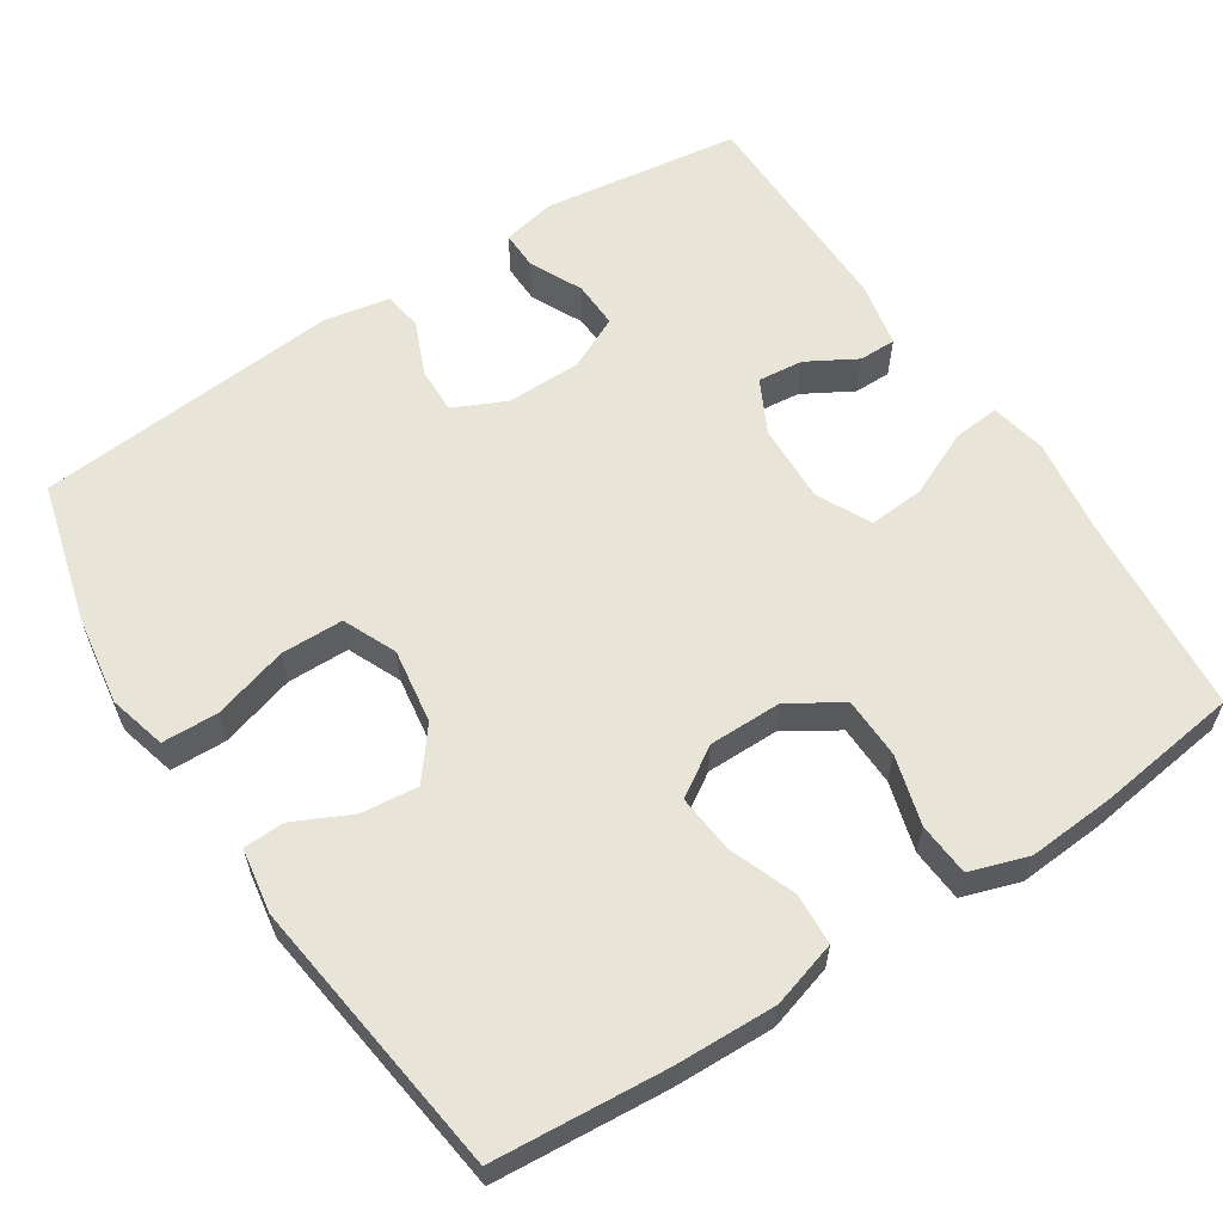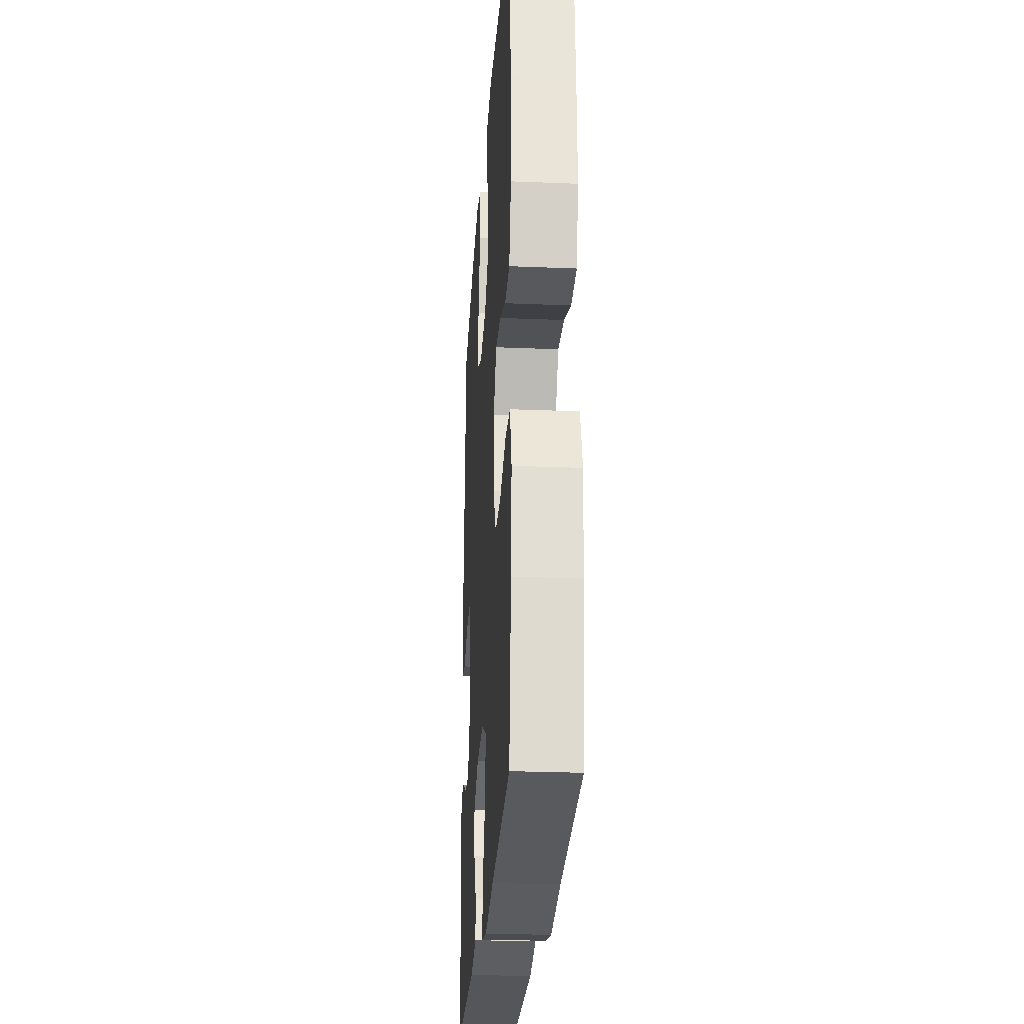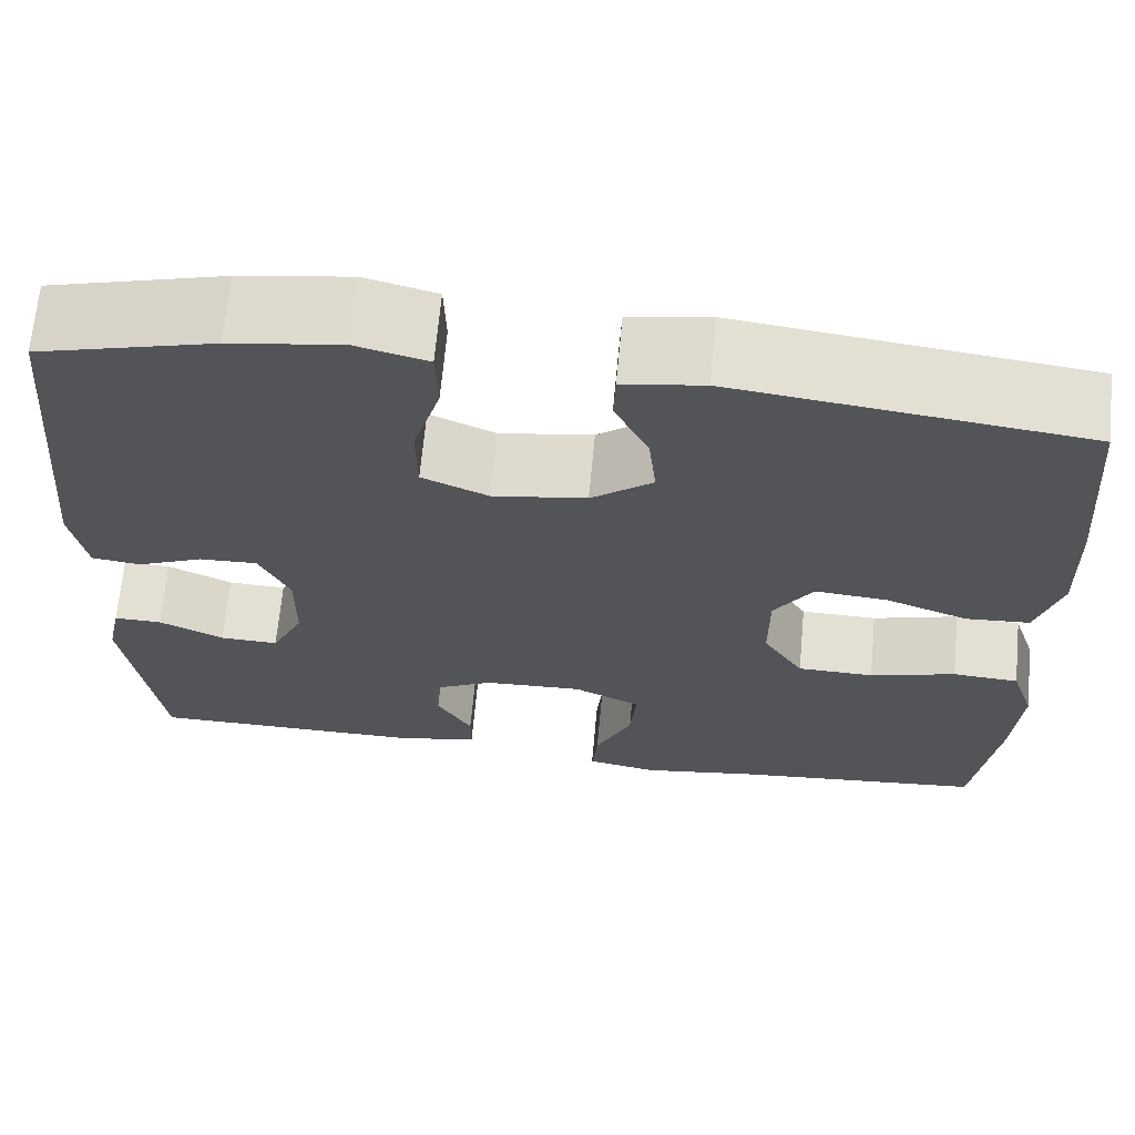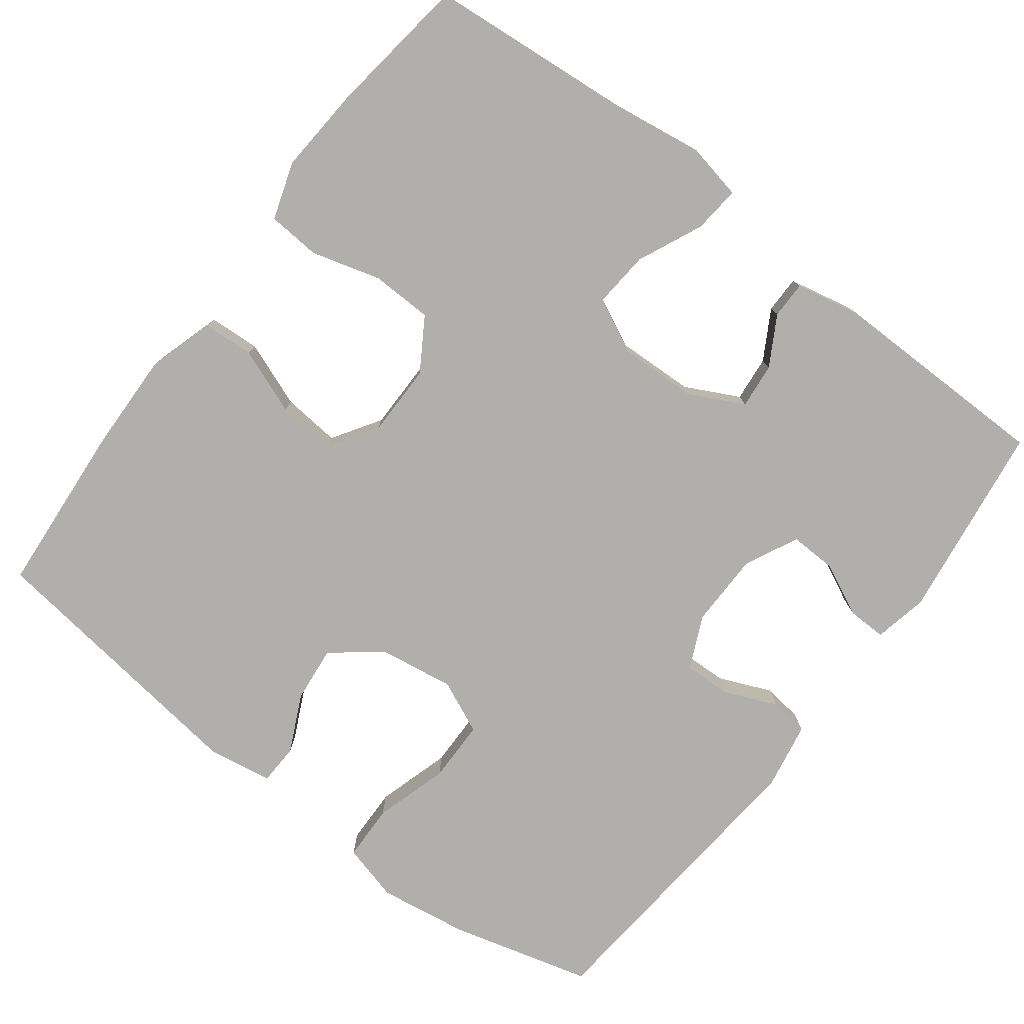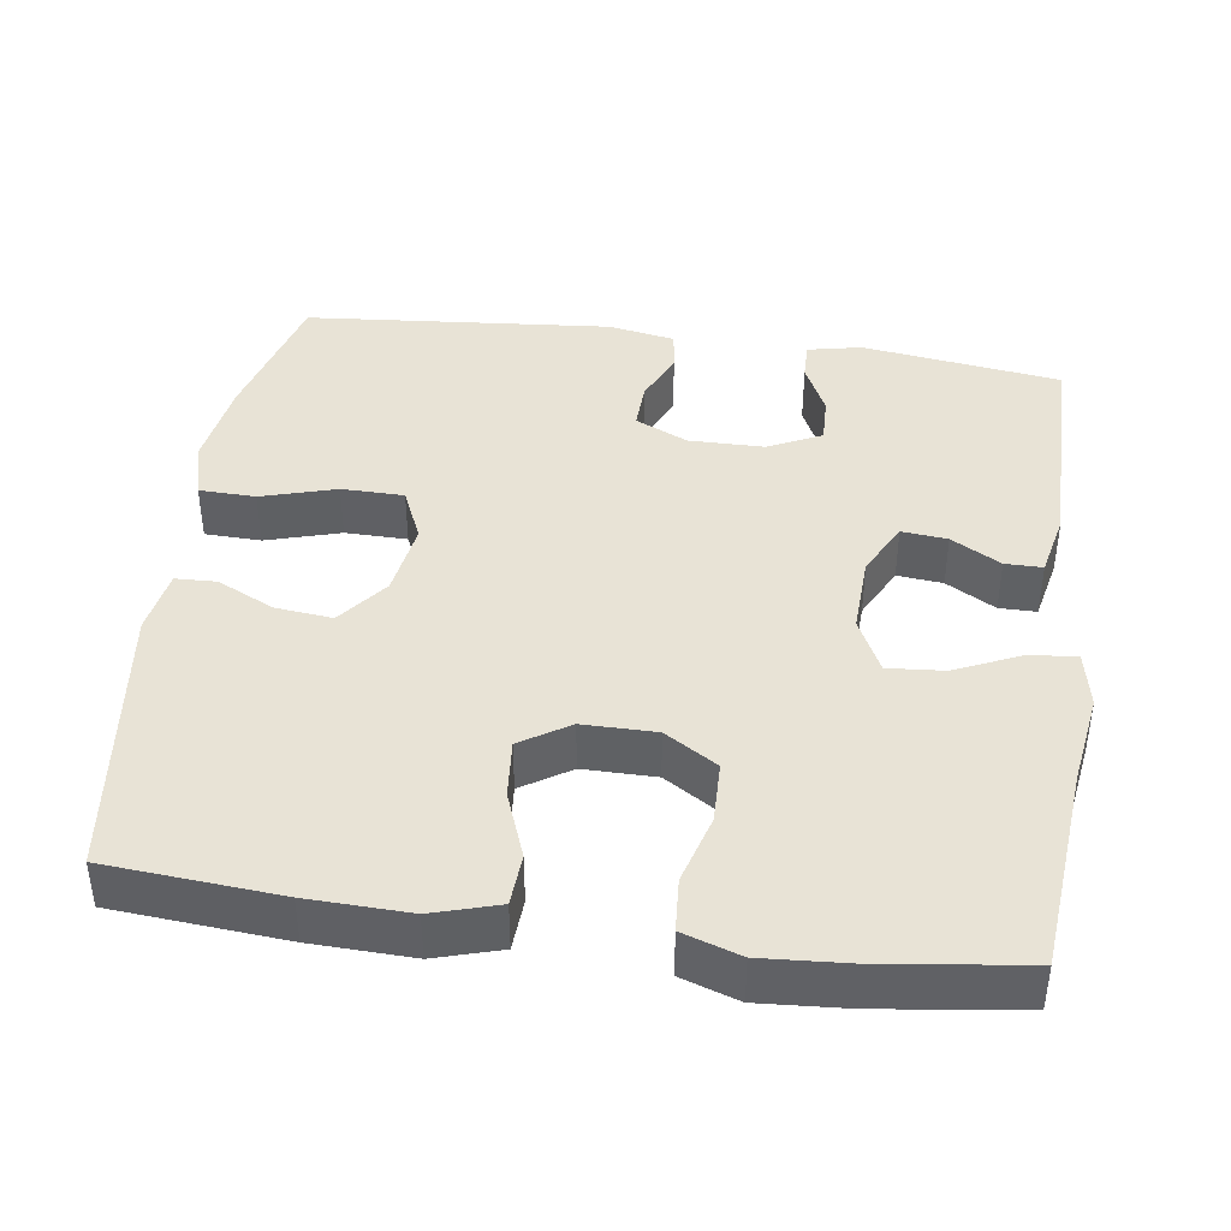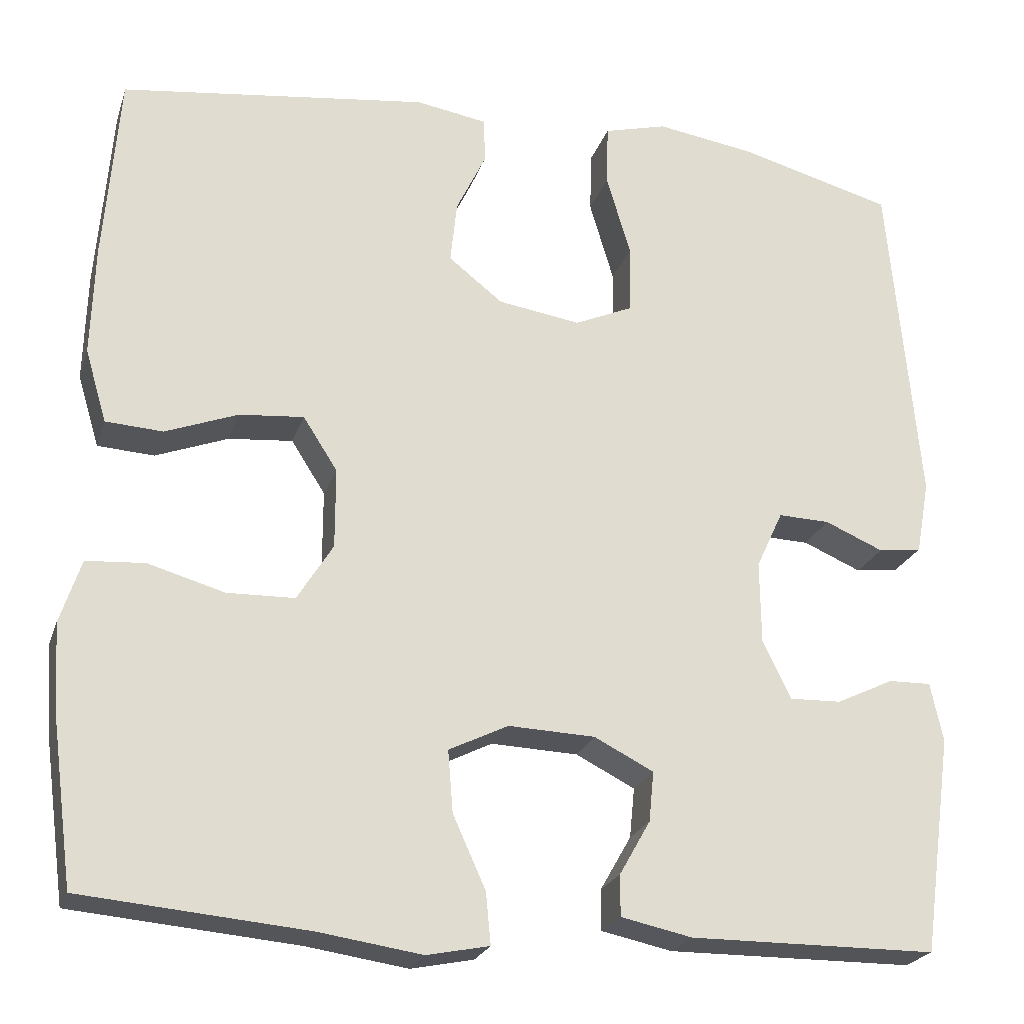
<metadata>
{"format":"obj","ext":"obj","renderer":"f3d","projection":"perspective","resolution":1024,"background":"white","views":[{"elev":60.0,"azim":56.9,"up":"+Y"},{"elev":-25.9,"azim":86.3,"up":"+Z"},{"elev":67.1,"azim":5.3,"up":"+Z"},{"elev":-78.3,"azim":142.7,"up":"+Y"},{"elev":41.5,"azim":98.1,"up":"+Y"},{"elev":-23.1,"azim":163.9,"up":"+Z"}]}
</metadata>
<code>
v 0.5 0.07 0.5
v 0.518 0.07 0.273
v 0.522 0.07 0.14
v 0.496 0.07 0.053
v 0.428 0.07 0.049
v 0.341 0.07 0.082
v 0.264 0.07 0.089
v 0.223 0.07 0.025
v 0.223 0.07 -0.071
v 0.266 0.07 -0.14
v 0.347 0.07 -0.142
v 0.438 0.07 -0.116
v 0.508 0.07 -0.121
v 0.533 0.07 -0.197
v 0.525 0.07 -0.312
v 0.5 0.07 -0.5
v 0.23 0.07 -0.524
v 0.108 0.07 -0.542
v 0.033 0.07 -0.527
v 0.039 0.07 -0.465
v 0.078 0.07 -0.379
v 0.084 0.07 -0.305
v 0.013 0.07 -0.27
v -0.091 0.07 -0.274
v -0.162 0.07 -0.31
v -0.156 0.07 -0.37
v -0.119 0.07 -0.435
v -0.119 0.07 -0.484
v -0.204 0.07 -0.502
v -0.5 0.07 -0.5
v -0.536 0.07 -0.239
v -0.521 0.07 -0.168
v -0.47 0.07 -0.169
v -0.401 0.07 -0.202
v -0.339 0.07 -0.204
v -0.305 0.07 -0.134
v -0.304 0.07 -0.035
v -0.336 0.07 0.034
v -0.398 0.07 0.032
v -0.468 0.07 0.002
v -0.52 0.07 0.009
v -0.536 0.07 0.097
v -0.5 0.07 0.5
v -0.314 0.07 0.55
v -0.196 0.07 0.568
v -0.12 0.07 0.548
v -0.118 0.07 0.474
v -0.147 0.07 0.376
v -0.146 0.07 0.294
v -0.076 0.07 0.263
v 0.023 0.07 0.278
v 0.088 0.07 0.329
v 0.08 0.07 0.404
v 0.044 0.07 0.479
v 0.046 0.07 0.533
v 0.131 0.07 0.547
v 0.5 0 0.5
v 0.518 0 0.273
v 0.522 0 0.14
v 0.496 0 0.053
v 0.428 0 0.049
v 0.341 0 0.082
v 0.264 0 0.089
v 0.223 0 0.025
v 0.223 0 -0.071
v 0.266 0 -0.14
v 0.347 0 -0.142
v 0.438 0 -0.116
v 0.508 0 -0.121
v 0.533 0 -0.197
v 0.525 0 -0.312
v 0.5 0 -0.5
v 0.23 0 -0.524
v 0.108 0 -0.542
v 0.033 0 -0.527
v 0.039 0 -0.465
v 0.078 0 -0.379
v 0.084 0 -0.305
v 0.013 0 -0.27
v -0.091 0 -0.274
v -0.162 0 -0.31
v -0.156 0 -0.37
v -0.119 0 -0.435
v -0.119 0 -0.484
v -0.204 0 -0.502
v -0.5 0 -0.5
v -0.536 0 -0.239
v -0.521 0 -0.168
v -0.47 0 -0.169
v -0.401 0 -0.202
v -0.339 0 -0.204
v -0.305 0 -0.134
v -0.304 0 -0.035
v -0.336 0 0.034
v -0.398 0 0.032
v -0.468 0 0.002
v -0.52 0 0.009
v -0.536 0 0.097
v -0.5 0 0.5
v -0.314 0 0.55
v -0.196 0 0.568
v -0.12 0 0.548
v -0.118 0 0.474
v -0.147 0 0.376
v -0.146 0 0.294
v -0.076 0 0.263
v 0.023 0 0.278
v 0.088 0 0.329
v 0.08 0 0.404
v 0.044 0 0.479
v 0.046 0 0.533
v 0.131 0 0.547
f 53 54 55 56
f 52 53 56 1
f 51 52 1 2
f 50 51 2 3
f 45 46 47 48
f 45 48 49
f 44 45 49
f 43 44 49
f 42 43 49
f 39 40 41 42
f 38 39 42 49
f 37 38 49 50
f 31 32 33 34
f 31 34 35
f 30 31 35
f 29 30 35
f 26 27 28 29
f 25 26 29 35
f 24 25 35 36
f 18 19 20 21
f 17 18 21 22
f 16 17 22
f 15 16 22 23
f 11 12 13 14
f 10 11 14 15
f 3 4 5 6
f 3 6 7
f 50 3 7
f 37 50 7 8
f 23 24 36 37
f 10 15 23 37
f 9 10 37
f 8 9 37
f 112 111 110 109
f 57 112 109 108
f 58 57 108 107
f 59 58 107 106
f 104 103 102 101
f 105 104 101
f 105 101 100
f 105 100 99
f 105 99 98
f 98 97 96 95
f 105 98 95 94
f 106 105 94 93
f 90 89 88 87
f 91 90 87
f 91 87 86
f 91 86 85
f 85 84 83 82
f 91 85 82 81
f 92 91 81 80
f 77 76 75 74
f 78 77 74 73
f 78 73 72
f 79 78 72 71
f 70 69 68 67
f 71 70 67 66
f 62 61 60 59
f 63 62 59
f 63 59 106
f 64 63 106 93
f 93 92 80 79
f 93 79 71 66
f 93 66 65
f 93 65 64
f 1 57 58 2
f 2 58 59 3
f 3 59 60 4
f 4 60 61 5
f 5 61 62 6
f 6 62 63 7
f 7 63 64 8
f 8 64 65 9
f 9 65 66 10
f 10 66 67 11
f 11 67 68 12
f 12 68 69 13
f 13 69 70 14
f 14 70 71 15
f 15 71 72 16
f 16 72 73 17
f 17 73 74 18
f 18 74 75 19
f 19 75 76 20
f 20 76 77 21
f 21 77 78 22
f 22 78 79 23
f 23 79 80 24
f 24 80 81 25
f 25 81 82 26
f 26 82 83 27
f 27 83 84 28
f 28 84 85 29
f 29 85 86 30
f 30 86 87 31
f 31 87 88 32
f 32 88 89 33
f 33 89 90 34
f 34 90 91 35
f 35 91 92 36
f 36 92 93 37
f 37 93 94 38
f 38 94 95 39
f 39 95 96 40
f 40 96 97 41
f 41 97 98 42
f 42 98 99 43
f 43 99 100 44
f 44 100 101 45
f 45 101 102 46
f 46 102 103 47
f 47 103 104 48
f 48 104 105 49
f 49 105 106 50
f 50 106 107 51
f 51 107 108 52
f 52 108 109 53
f 53 109 110 54
f 54 110 111 55
f 55 111 112 56
f 56 112 57 1

</code>
